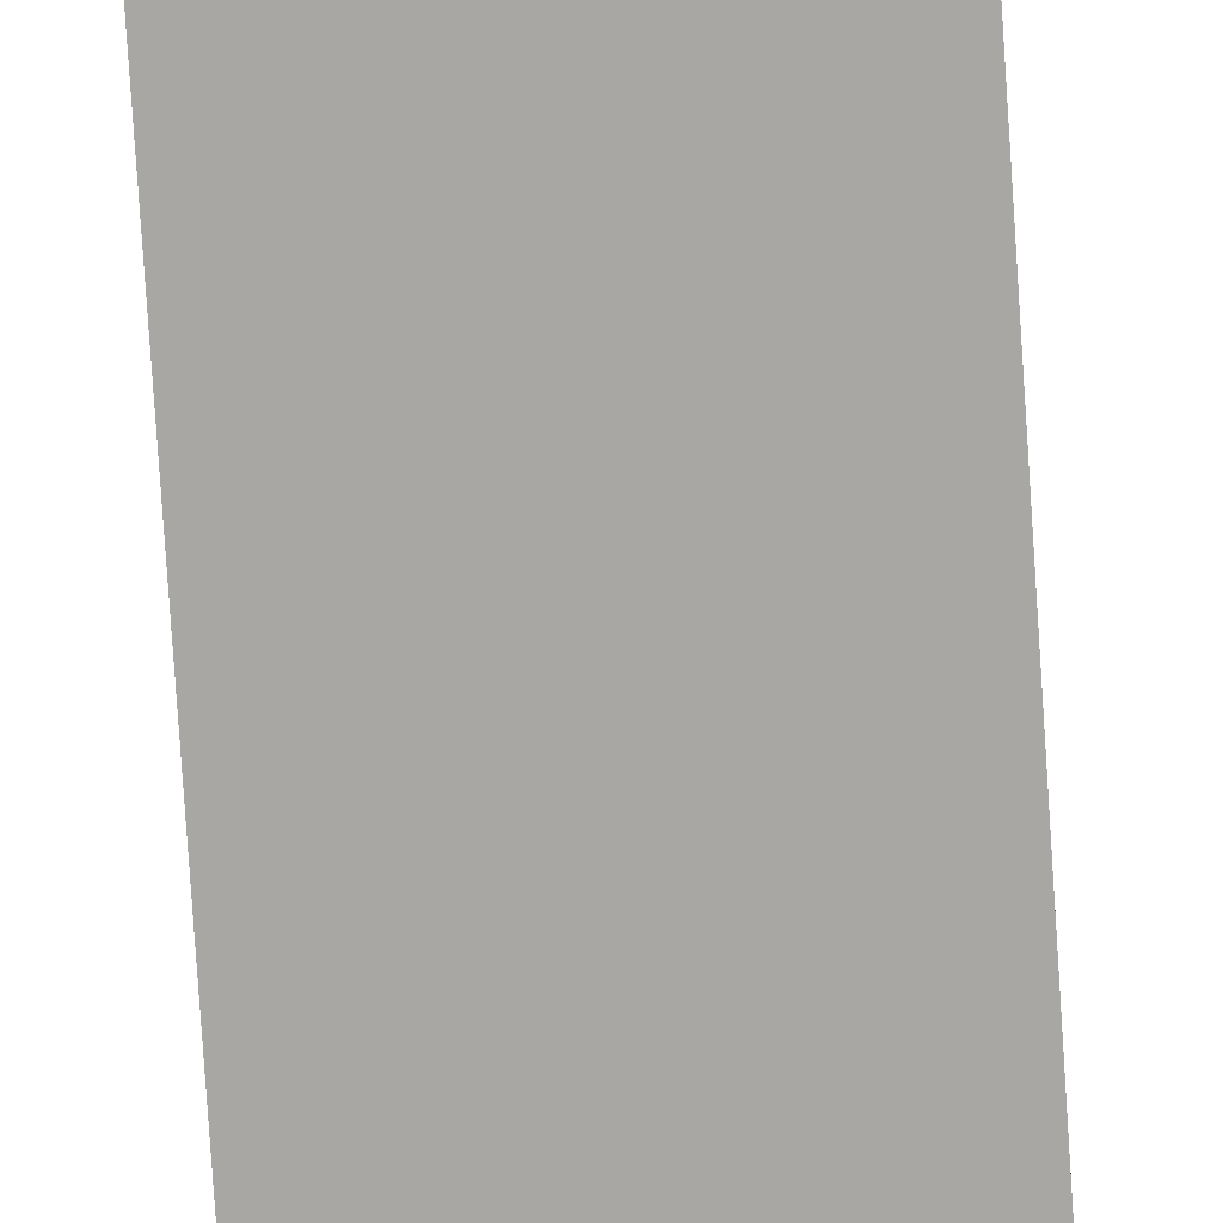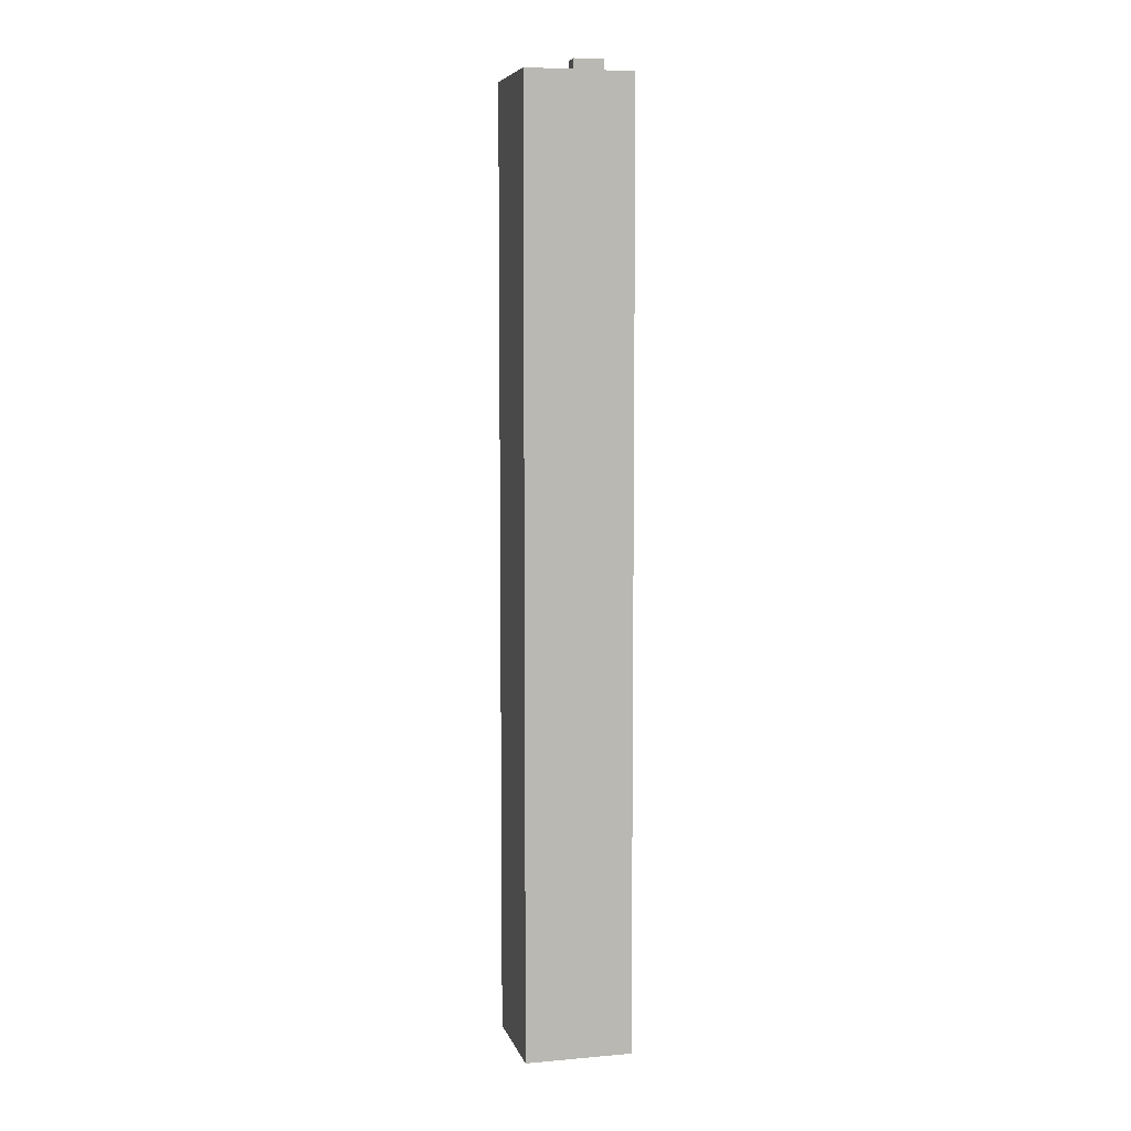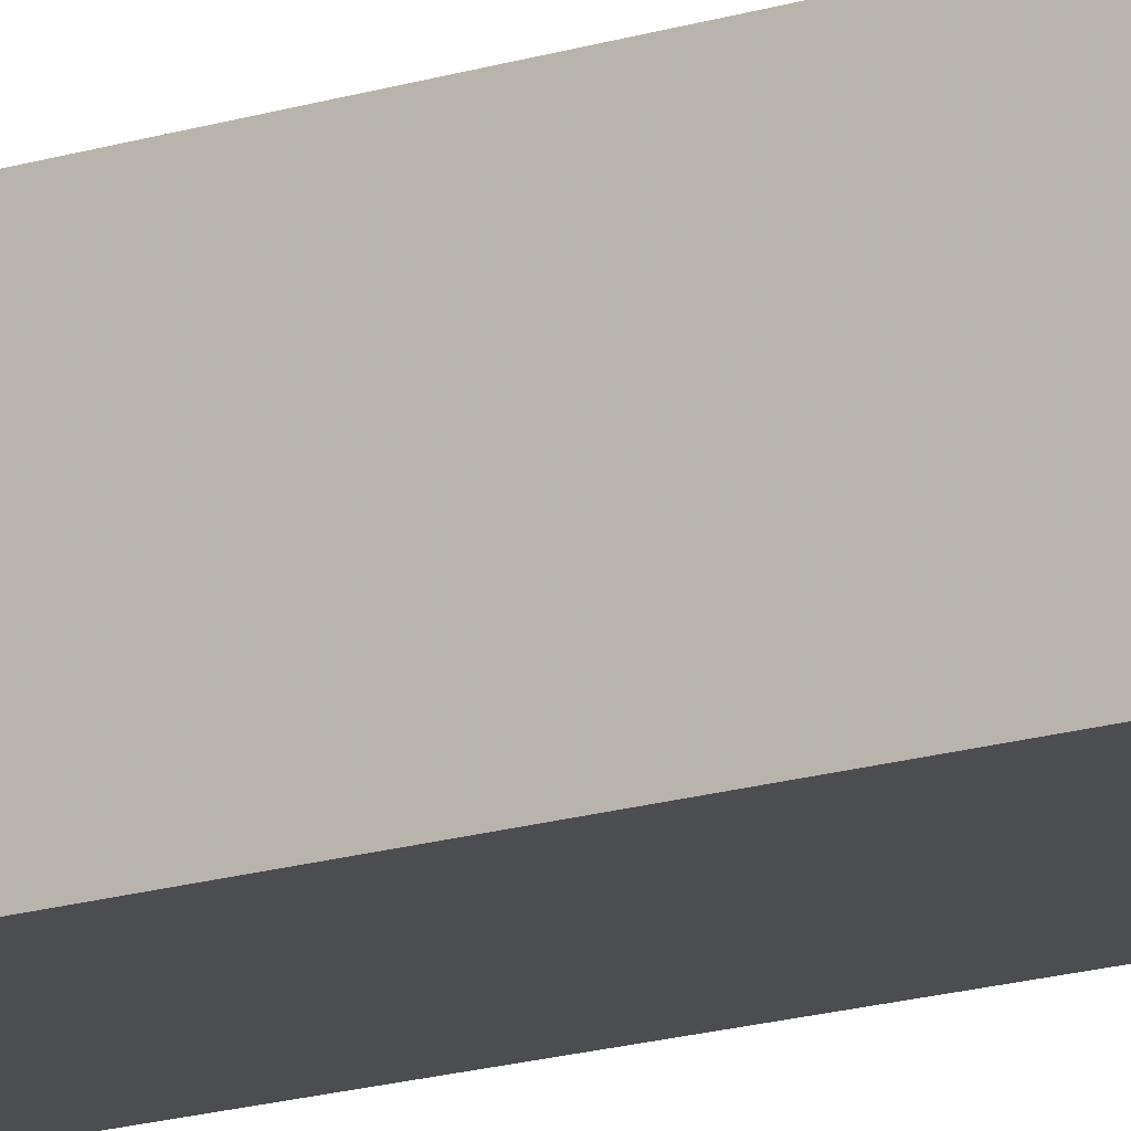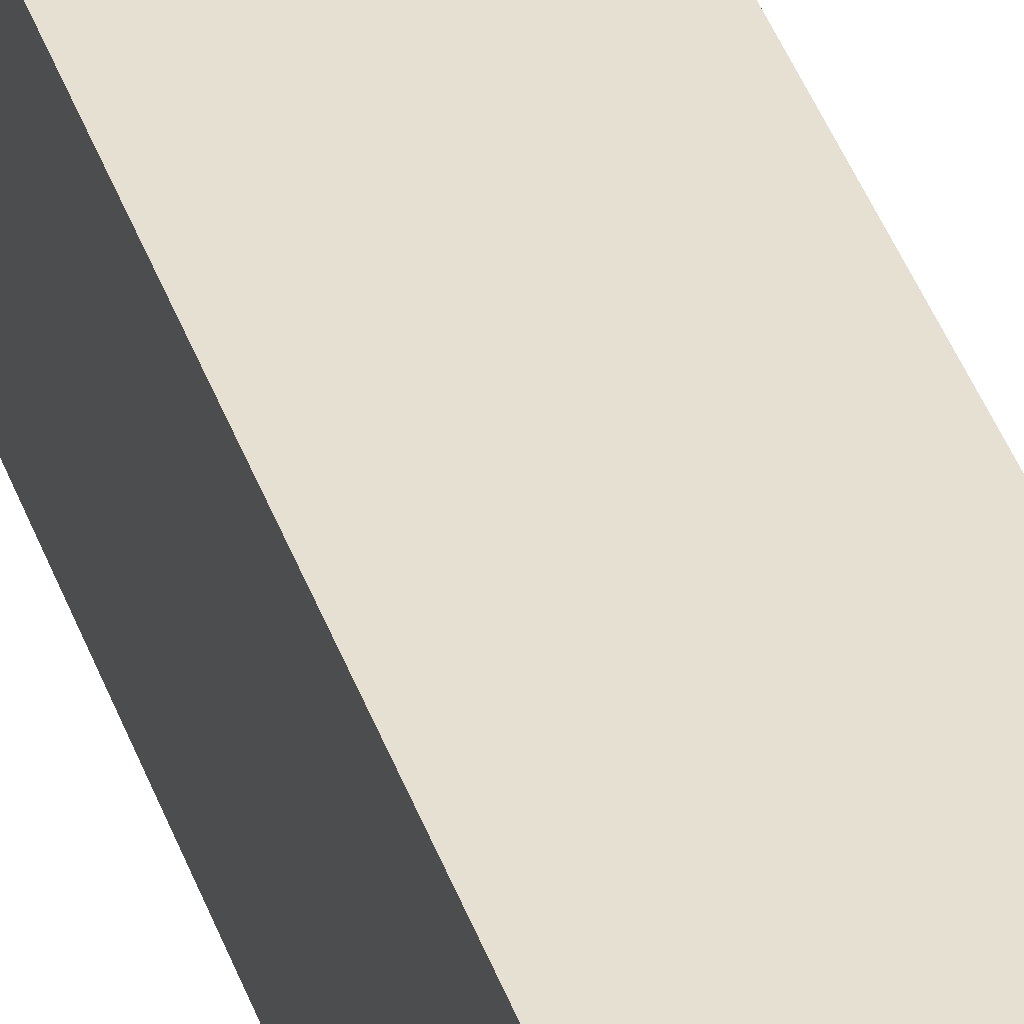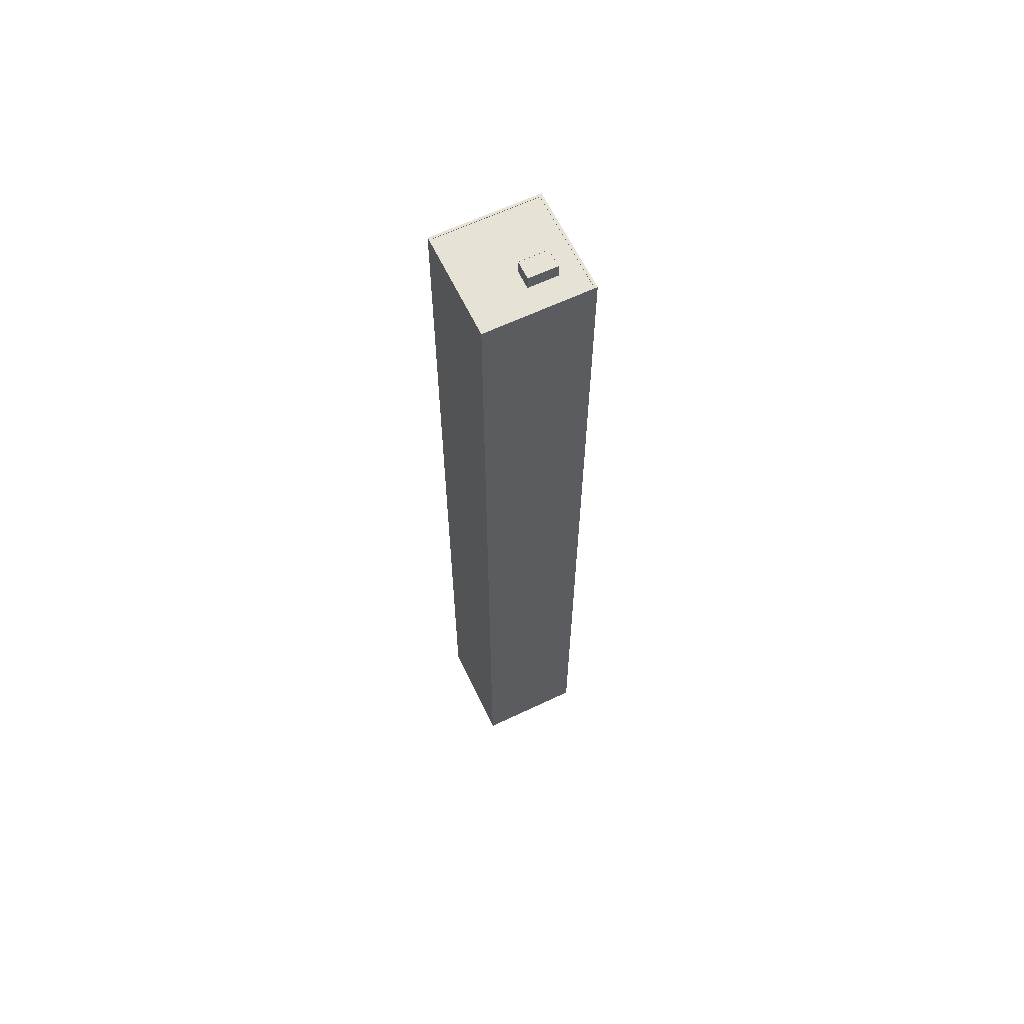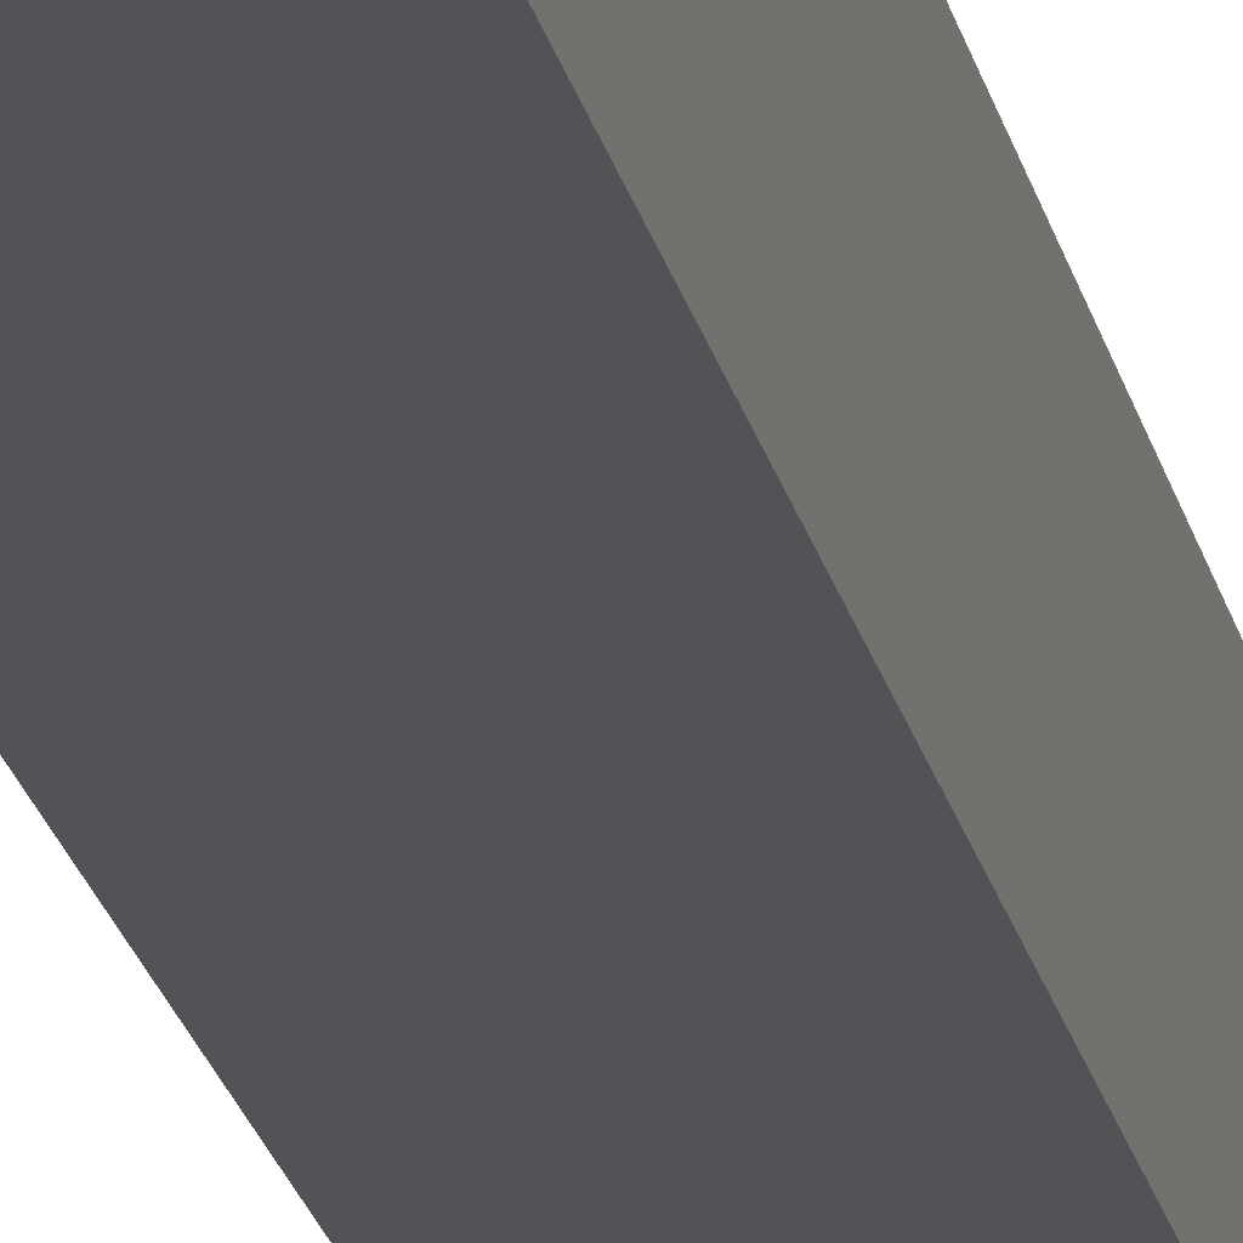
<metadata>
{"format":"obj","ext":"obj","renderer":"f3d","projection":"perspective","resolution":1024,"background":"white","views":[{"elev":-74.5,"azim":-176.3,"up":"+Z"},{"elev":6.8,"azim":165.8,"up":"+Y"},{"elev":-16.1,"azim":-56.3,"up":"+Z"},{"elev":38.5,"azim":-17.6,"up":"+Z"},{"elev":63.3,"azim":154.4,"up":"+Y"},{"elev":-22.4,"azim":-167.9,"up":"+Z"}]}
</metadata>
<code>
g grp13_building_geo56_building_grp13
v 0.09483 -0.8511 -0.09469
v -0.09483 -0.8511 -0.09469
v -0.09483 -0.8511 0.09469
v 0.09483 -0.8511 0.09469
v 0.09483 0.826 -0.09469
v -0.09483 0.826 -0.09469
v -0.09483 0.826 0.09469
v 0.09483 0.826 0.09469
v 0.09009 0.826 -0.08995
v -0.09009 0.826 -0.08995
v -0.09009 0.826 0.08995
v 0.09009 0.826 0.08995
v 0.09009 0.825 -0.08995
v -0.09009 0.825 -0.08995
v -0.09009 0.825 0.08995
v 0.09009 0.825 0.08995
v -0.001099 0.8251 -0.0508
v -0.0526 0.8251 -0.0508
v -0.0526 0.8251 -0.01768
v -0.001099 0.8251 -0.01768
v -0.001099 0.8499 -0.0508
v -0.0526 0.8499 -0.0508
v -0.0526 0.8499 -0.01768
v -0.001099 0.8499 -0.01768
v -0.002386 0.8499 -0.04997
v -0.05131 0.8499 -0.04997
v -0.05131 0.8499 -0.01851
v -0.002386 0.8499 -0.01851
v -0.002386 0.8494 -0.04997
v -0.05131 0.8494 -0.04997
v -0.05131 0.8494 -0.01851
v -0.002386 0.8494 -0.01851
v 0.002396 0.8233 0.06197
v 0.03923 0.8233 0.06197
v 0.07606 0.8233 0.06197
v 0.002396 0.8494 0.06197
v 0.03923 0.8494 0.06197
v 0.07606 0.8494 0.06197
v 0.002396 0.8494 -0.00895
v 0.03923 0.8494 -0.00895
v 0.07606 0.8494 -0.00895
v 0.002396 0.8494 -0.03291
v 0.03923 0.8494 -0.03291
v 0.07606 0.8494 -0.03291
v 0.002396 0.8233 -0.03291
v 0.03923 0.8233 -0.03291
v 0.07606 0.8233 -0.03291
v 0.002396 0.8233 -0.00895
v 0.07606 0.8233 -0.00895
v -0.0679 0.8233 -0.00895
v -0.0679 0.8233 0.06197
v -0.0679 0.8494 0.06197
v -0.0679 0.8494 -0.00895
v 0.09483 0.7147 -0.09469
v -0.09483 0.7147 -0.09469
v 0.09483 0.7147 0.09469
v -0.09483 0.7147 0.09469
v 0.09483 0.8121 -0.09469
v -0.09483 0.8121 -0.09469
v -0.09483 0.8121 0.09469
v 0.09483 0.8121 0.09469
f 13 14 15 16
f 1 4 3 2
f 54 1 2 55
f 55 2 3 57
f 57 3 4 56
f 61 58 5 8
f 5 6 10 9
f 6 7 11 10
f 7 8 12 11
f 8 5 9 12
f 9 10 14 13
f 10 11 15 14
f 11 12 16 15
f 12 9 13 16
f 29 30 31 32
f 17 20 19 18
f 17 18 22 21
f 18 19 23 22
f 19 20 24 23
f 20 17 21 24
f 21 22 26 25
f 22 23 27 26
f 23 24 28 27
f 24 21 25 28
f 25 26 30 29
f 26 27 31 30
f 27 28 32 31
f 28 25 29 32
f 56 4 1 54
f 55 59 58 54
f 57 60 59 55
f 56 61 60 57
f 61 56 54 58
f 59 6 5 58
f 60 7 6 59
f 61 8 7 60

</code>
